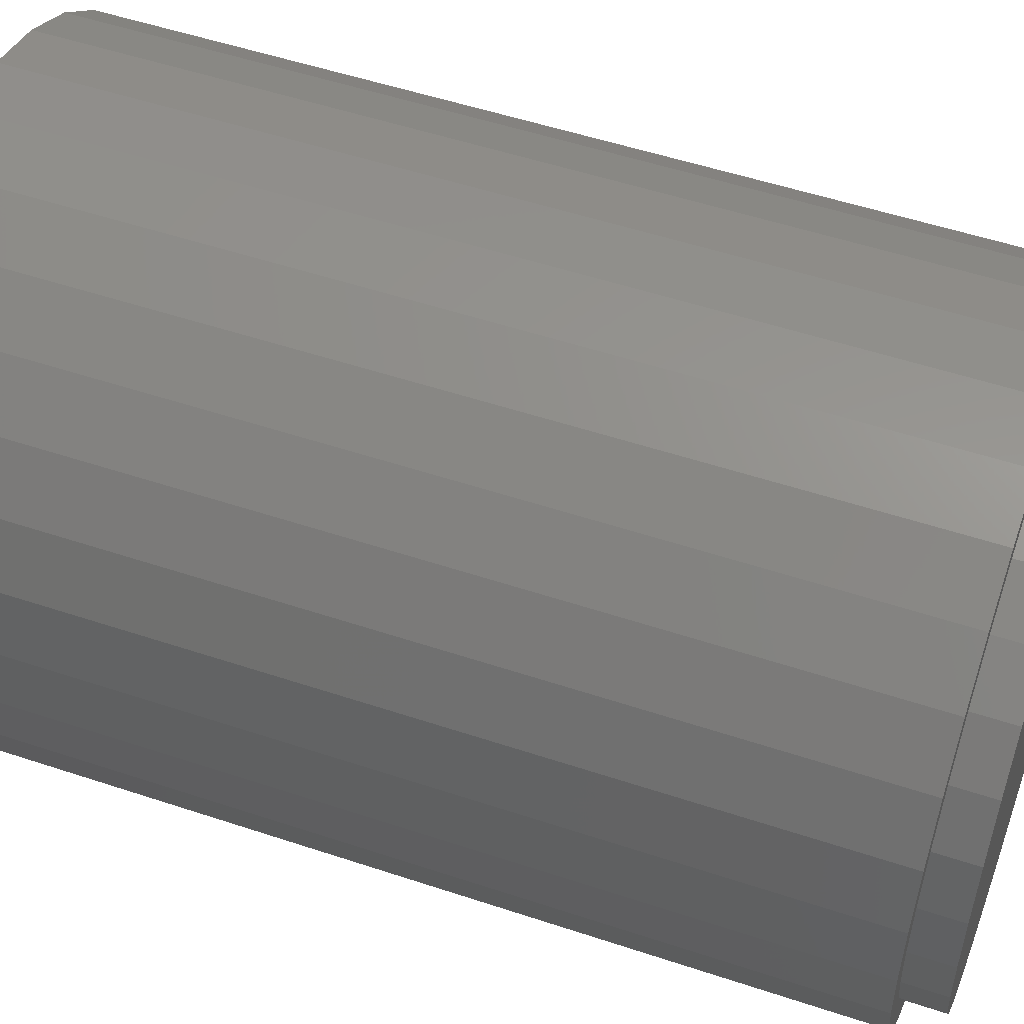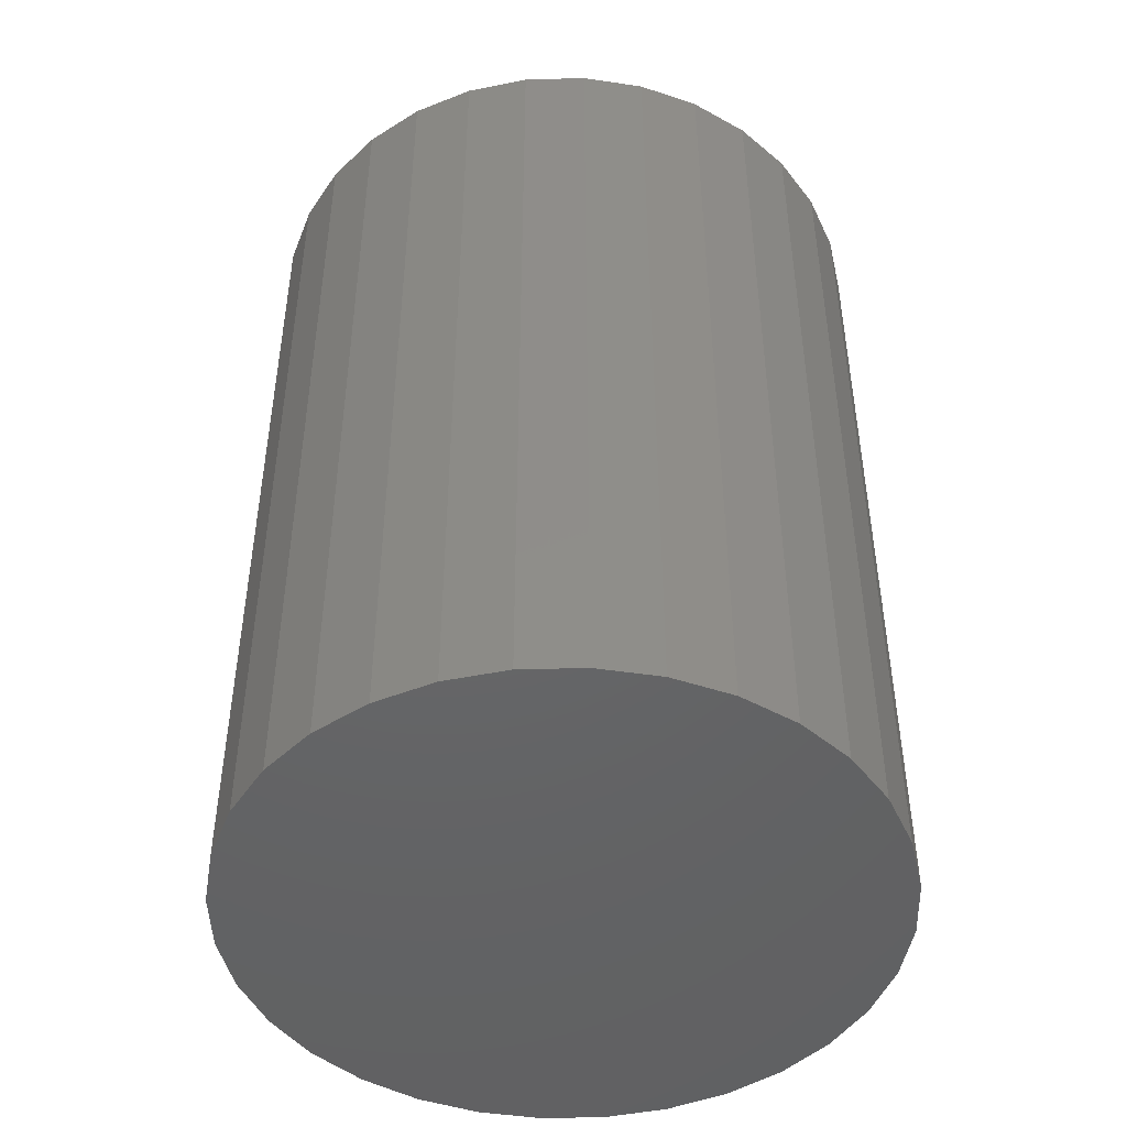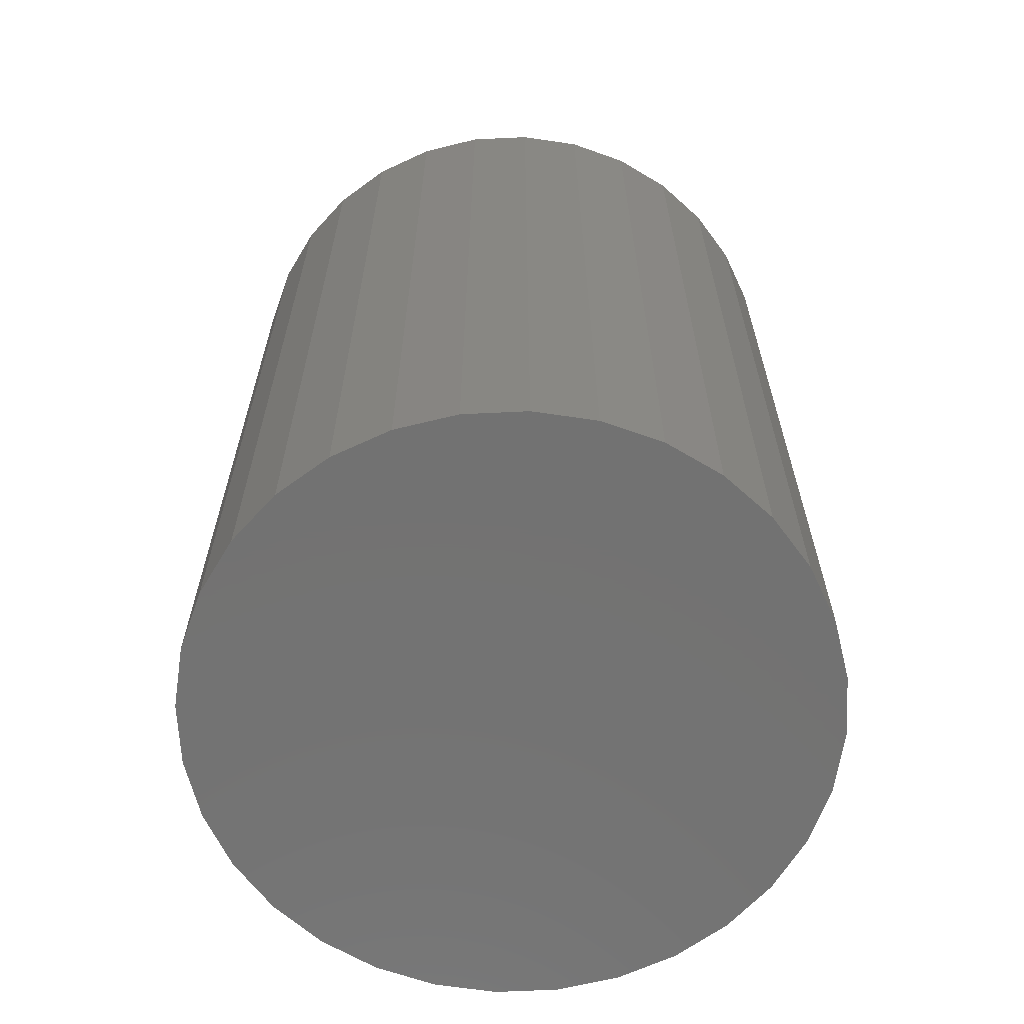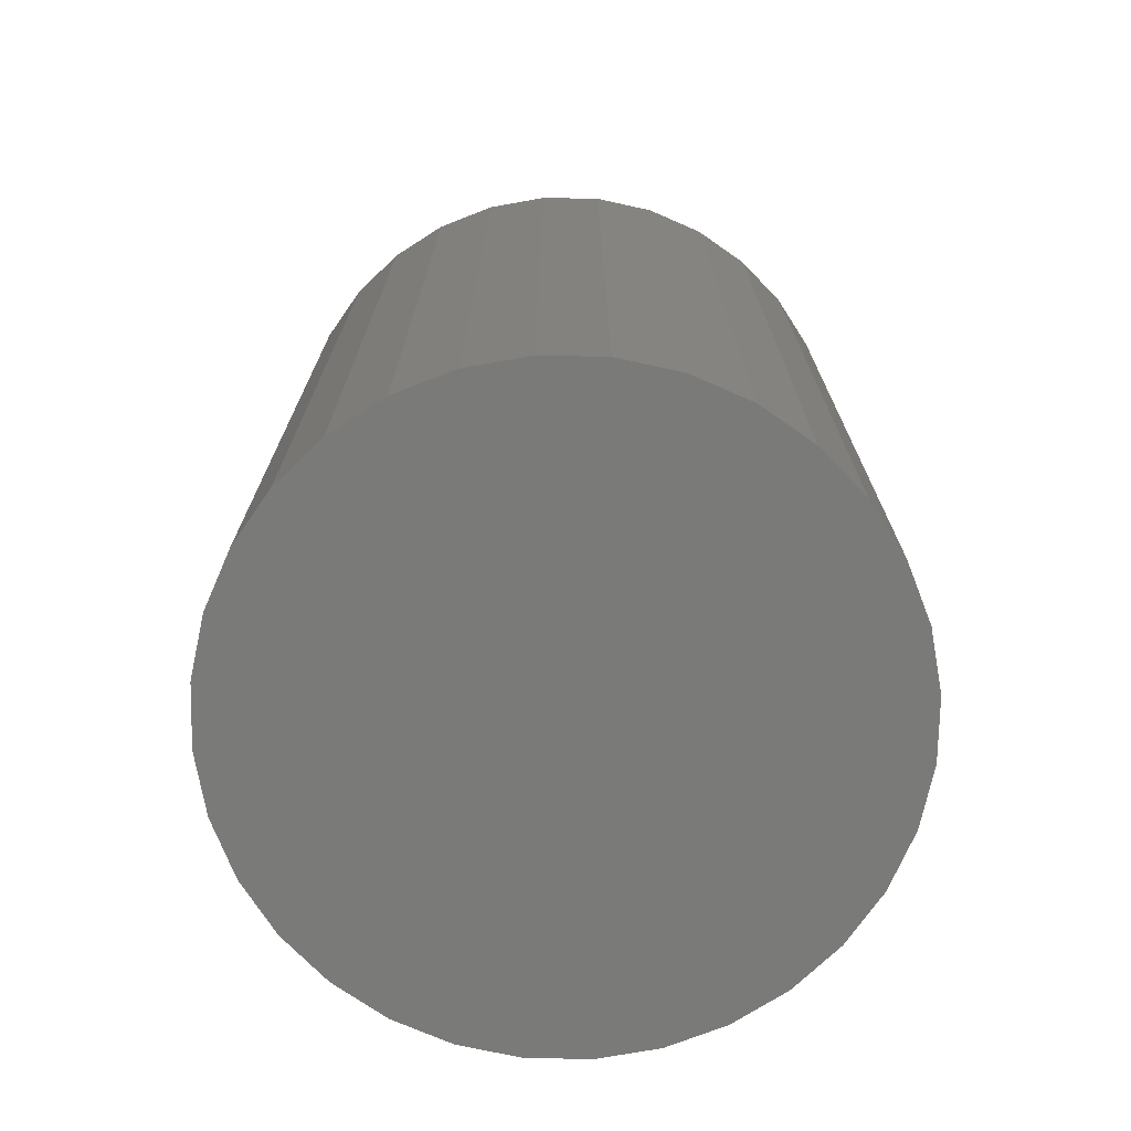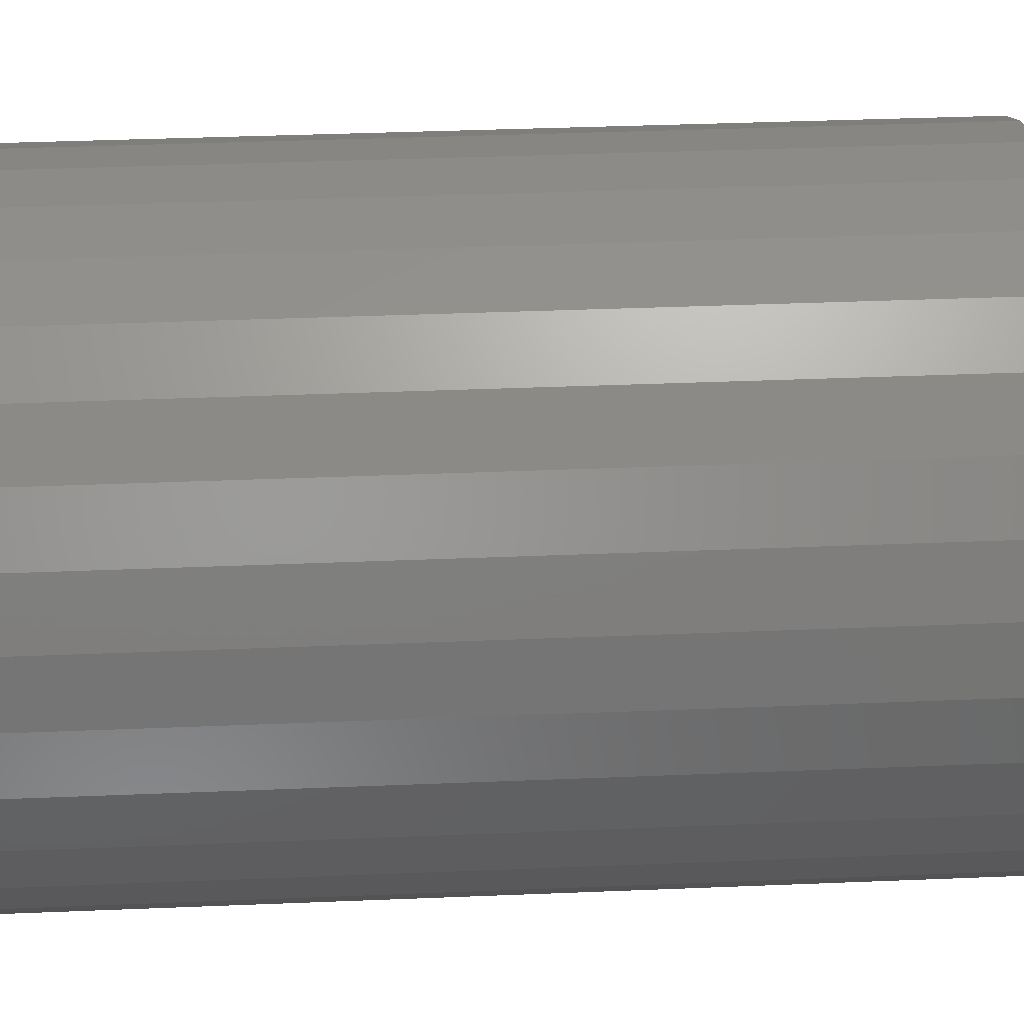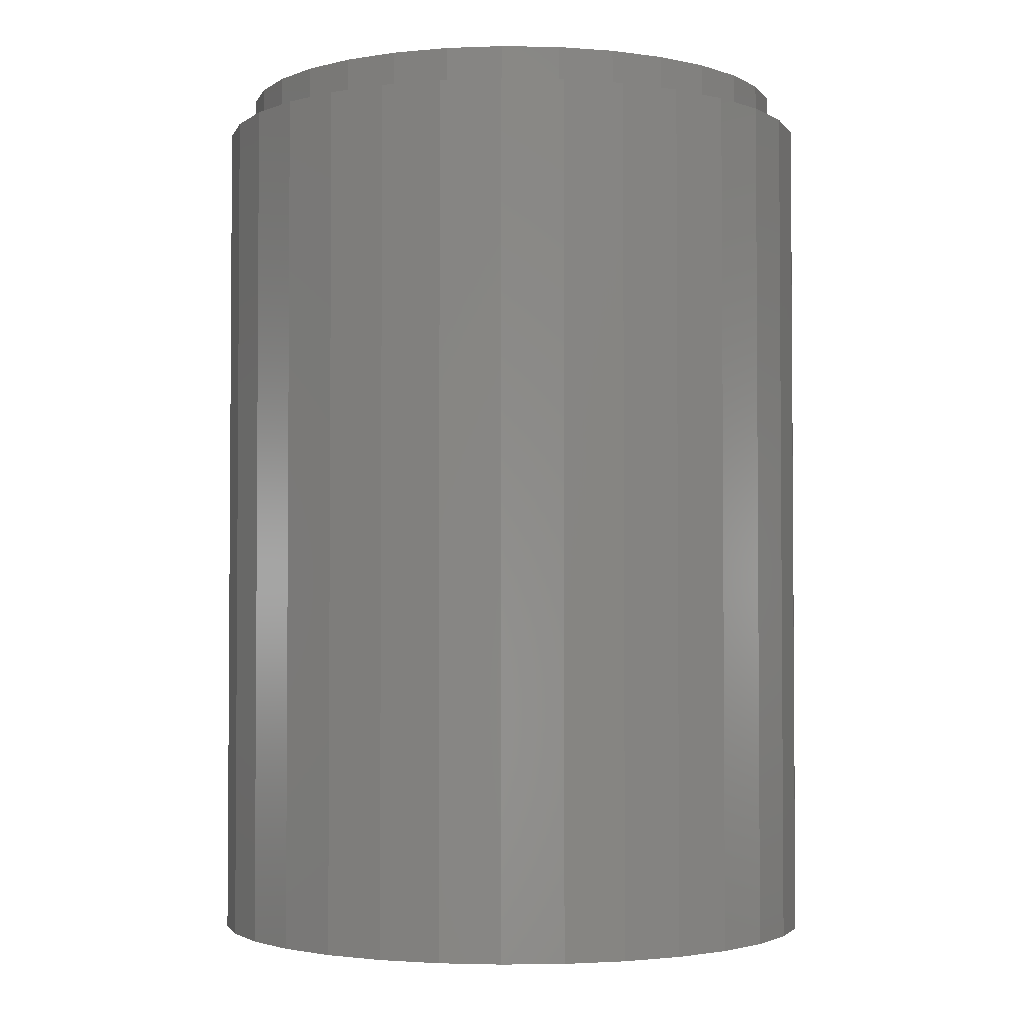
<metadata>
{"format":"stl","ext":"stl","renderer":"f3d","projection":"perspective","resolution":1024,"background":"white","views":[{"elev":52.7,"azim":-70.3,"up":"+Y"},{"elev":-46.7,"azim":29.8,"up":"+Z"},{"elev":-64.5,"azim":-25.4,"up":"+Z"},{"elev":-73.1,"azim":117.0,"up":"+Z"},{"elev":39.6,"azim":-92.9,"up":"+Y"},{"elev":-2.6,"azim":91.9,"up":"+Z"}]}
</metadata>
<code>
# stl→obj: 192 verts, 376 faces
v -0.5605 0.6504 0.5234
v -0.5327 0.6477 0.5234
v -0.5883 0.6477 0.5234
v -0.6151 0.6396 0.5234
v -0.506 0.6396 0.5234
v -0.5327 0.368 0.5234
v -0.5883 0.368 0.5234
v -0.506 0.3761 0.5234
v -0.5605 0.3652 0.5234
v -0.6151 0.3761 0.5234
v -0.6397 0.3892 0.5234
v -0.4813 0.3892 0.5234
v -0.6614 0.407 0.5234
v -0.4597 0.407 0.5234
v -0.6791 0.4286 0.5234
v -0.442 0.4286 0.5234
v -0.6923 0.4532 0.5234
v -0.4288 0.4532 0.5234
v -0.7004 0.48 0.5234
v -0.4207 0.48 0.5234
v -0.7031 0.5078 0.5234
v -0.4179 0.5078 0.5234
v -0.7004 0.5356 0.5234
v -0.4207 0.5356 0.5234
v -0.6923 0.5624 0.5234
v -0.4288 0.5624 0.5234
v -0.6791 0.587 0.5234
v -0.442 0.587 0.5234
v -0.6614 0.6086 0.5234
v -0.4597 0.6086 0.5234
v -0.6397 0.6264 0.5234
v -0.4813 0.6264 0.5234
v -0.5607 0.6815 0.5234
v -0.5605 0.6973 0.5234
v -0.5975 0.6936 0.5234
v -0.6572 0.6522 0.5234
v -0.6272 0.6683 0.5234
v -0.6658 0.6654 0.5234
v -0.6945 0.6418 0.5234
v -0.6572 0.3634 0.5234
v -0.6658 0.3503 0.5234
v -0.6272 0.3473 0.5234
v -0.5607 0.3341 0.5234
v -0.5975 0.322 0.5234
v -0.5605 0.3183 0.5234
v -0.5236 0.6936 0.5234
v -0.488 0.6829 0.5234
v -0.5268 0.6782 0.5234
v -0.4942 0.6683 0.5234
v -0.4553 0.3503 0.5234
v -0.4265 0.3738 0.5234
v -0.4642 0.3634 0.5234
v -0.4942 0.3473 0.5234
v -0.488 0.3328 0.5234
v -0.5268 0.3375 0.5234
v -0.5236 0.322 0.5234
v -0.633 0.6829 0.5234
v -0.5946 0.6782 0.5234
v -0.633 0.3328 0.5234
v -0.5946 0.3375 0.5234
v -0.6945 0.3738 0.5234
v -0.6835 0.385 0.5234
v -0.7181 0.4025 0.5234
v -0.7051 0.4113 0.5234
v -0.7356 0.4353 0.5234
v -0.7212 0.4413 0.5234
v -0.7464 0.4708 0.5234
v -0.731 0.4739 0.5234
v -0.75 0.5078 0.5234
v -0.7344 0.5078 0.5234
v -0.7464 0.5448 0.5234
v -0.731 0.5417 0.5234
v -0.7356 0.5803 0.5234
v -0.7212 0.5743 0.5234
v -0.7181 0.6131 0.5234
v -0.7051 0.6043 0.5234
v -0.6835 0.6306 0.5234
v -0.4553 0.6654 0.5234
v -0.4642 0.6522 0.5234
v -0.4265 0.6418 0.5234
v -0.4379 0.6306 0.5234
v -0.403 0.6131 0.5234
v -0.4163 0.6043 0.5234
v -0.3855 0.5803 0.5234
v -0.4002 0.5743 0.5234
v -0.3747 0.5448 0.5234
v -0.3903 0.5417 0.5234
v -0.3711 0.5078 0.5234
v -0.387 0.5078 0.5234
v -0.3747 0.4708 0.5234
v -0.3903 0.4739 0.5234
v -0.3855 0.4353 0.5234
v -0.4002 0.4413 0.5234
v -0.403 0.4025 0.5234
v -0.4163 0.4113 0.5234
v -0.4379 0.385 0.5234
v -0.5605 0.6504 0.04688
v -0.5883 0.6477 0.04688
v -0.6151 0.6396 0.04688
v -0.6397 0.6264 0.04688
v -0.6614 0.6086 0.04688
v -0.6791 0.587 0.04688
v -0.6923 0.5624 0.04688
v -0.7004 0.5356 0.04688
v -0.7031 0.5078 0.04688
v -0.5327 0.6477 0.04688
v -0.506 0.6396 0.04688
v -0.4813 0.6264 0.04688
v -0.4597 0.6086 0.04688
v -0.442 0.587 0.04688
v -0.4288 0.5624 0.04688
v -0.4207 0.5356 0.04688
v -0.4179 0.5078 0.04688
v -0.5605 0.3652 0.04688
v -0.5327 0.368 0.04688
v -0.506 0.3761 0.04688
v -0.4813 0.3892 0.04688
v -0.4597 0.407 0.04688
v -0.442 0.4286 0.04688
v -0.4288 0.4532 0.04688
v -0.4207 0.48 0.04688
v -0.5883 0.368 0.04688
v -0.6151 0.3761 0.04688
v -0.6397 0.3892 0.04688
v -0.6614 0.407 0.04688
v -0.6791 0.4286 0.04688
v -0.6923 0.4532 0.04688
v -0.7004 0.48 0.04688
v -0.387 0.5078 0.5469
v -0.3903 0.4739 0.5469
v -0.4002 0.4413 0.5469
v -0.4163 0.4113 0.5469
v -0.4379 0.385 0.5469
v -0.4642 0.3634 0.5469
v -0.4942 0.3473 0.5469
v -0.5268 0.3375 0.5469
v -0.5607 0.3341 0.5469
v -0.5946 0.3375 0.5469
v -0.6272 0.3473 0.5469
v -0.6572 0.3634 0.5469
v -0.6835 0.385 0.5469
v -0.7051 0.4113 0.5469
v -0.7212 0.4413 0.5469
v -0.731 0.4739 0.5469
v -0.7344 0.5078 0.5469
v -0.731 0.5417 0.5469
v -0.7212 0.5743 0.5469
v -0.7051 0.6043 0.5469
v -0.6835 0.6306 0.5469
v -0.6572 0.6522 0.5469
v -0.6272 0.6683 0.5469
v -0.5946 0.6782 0.5469
v -0.5607 0.6815 0.5469
v -0.5268 0.6782 0.5469
v -0.4942 0.6683 0.5469
v -0.4642 0.6522 0.5469
v -0.4379 0.6306 0.5469
v -0.4163 0.6043 0.5469
v -0.4002 0.5743 0.5469
v -0.3903 0.5417 0.5469
v -0.5605 0.6973 0
v -0.5236 0.6936 0
v -0.5975 0.6936 0
v -0.633 0.6829 0
v -0.488 0.6829 0
v -0.5236 0.322 0
v -0.5975 0.322 0
v -0.488 0.3328 0
v -0.5605 0.3183 0
v -0.633 0.3328 0
v -0.6658 0.3503 0
v -0.4553 0.3503 0
v -0.6945 0.3738 0
v -0.4265 0.3738 0
v -0.7181 0.4025 0
v -0.403 0.4025 0
v -0.7356 0.4353 0
v -0.3855 0.4353 0
v -0.7464 0.4708 0
v -0.3747 0.4708 0
v -0.75 0.5078 0
v -0.3711 0.5078 0
v -0.7464 0.5448 0
v -0.3747 0.5448 0
v -0.7356 0.5803 0
v -0.3855 0.5803 0
v -0.7181 0.6131 0
v -0.403 0.6131 0
v -0.6945 0.6418 0
v -0.4265 0.6418 0
v -0.6658 0.6654 0
v -0.4553 0.6654 0
f 1 2 3
f 4 3 2
f 5 4 2
f 6 7 8
f 9 7 6
f 7 10 8
f 8 10 11
f 8 11 12
f 12 11 13
f 12 13 14
f 14 13 15
f 14 15 16
f 16 15 17
f 16 17 18
f 18 17 19
f 18 19 20
f 20 19 21
f 20 21 22
f 22 21 23
f 22 23 24
f 24 23 25
f 24 25 26
f 26 25 27
f 26 27 28
f 28 27 29
f 28 29 30
f 30 29 31
f 30 31 32
f 32 31 4
f 32 4 5
f 33 34 35
f 36 37 38
f 38 39 36
f 40 41 42
f 43 44 45
f 46 34 33
f 33 47 46
f 47 33 48
f 47 48 49
f 50 51 52
f 52 53 50
f 54 50 53
f 54 53 55
f 54 55 43
f 56 54 43
f 43 45 56
f 57 38 37
f 57 37 58
f 57 58 33
f 57 33 35
f 59 44 43
f 59 43 60
f 59 60 42
f 59 42 41
f 41 40 61
f 61 40 62
f 61 62 63
f 63 62 64
f 63 64 65
f 65 64 66
f 65 66 67
f 67 66 68
f 67 68 69
f 69 68 70
f 69 70 71
f 71 70 72
f 71 72 73
f 73 72 74
f 73 74 75
f 75 74 76
f 75 76 39
f 39 76 77
f 39 77 36
f 47 49 78
f 78 49 79
f 78 79 80
f 80 79 81
f 80 81 82
f 82 81 83
f 82 83 84
f 84 83 85
f 84 85 86
f 86 85 87
f 86 87 88
f 88 87 89
f 88 89 90
f 90 89 91
f 90 91 92
f 92 91 93
f 92 93 94
f 94 93 95
f 94 95 51
f 51 95 96
f 51 96 52
f 97 3 98
f 98 3 4
f 98 4 99
f 99 4 31
f 99 31 100
f 100 31 29
f 100 29 101
f 101 29 27
f 101 27 102
f 102 27 25
f 102 25 103
f 103 25 23
f 103 23 104
f 104 23 21
f 104 21 105
f 3 97 1
f 1 97 106
f 1 106 2
f 2 106 107
f 2 107 5
f 5 107 108
f 5 108 32
f 32 108 109
f 32 109 30
f 30 109 110
f 30 110 28
f 28 110 111
f 28 111 26
f 26 111 112
f 26 112 24
f 24 112 113
f 24 113 22
f 114 6 115
f 115 6 8
f 115 8 116
f 116 8 12
f 116 12 117
f 117 12 14
f 117 14 118
f 118 14 16
f 118 16 119
f 119 16 18
f 119 18 120
f 120 18 20
f 120 20 121
f 121 20 22
f 121 22 113
f 6 114 9
f 9 114 122
f 9 122 7
f 7 122 123
f 7 123 10
f 10 123 124
f 10 124 11
f 11 124 125
f 11 125 13
f 13 125 126
f 13 126 15
f 15 126 127
f 15 127 17
f 17 127 128
f 17 128 19
f 19 128 105
f 19 105 21
f 89 129 91
f 91 129 130
f 91 130 93
f 93 130 131
f 93 131 95
f 95 131 132
f 95 132 96
f 96 132 133
f 96 133 52
f 52 133 134
f 52 134 53
f 53 134 135
f 53 135 55
f 55 135 136
f 55 136 43
f 43 136 137
f 43 137 60
f 60 137 138
f 60 138 42
f 42 138 139
f 42 139 40
f 40 139 140
f 40 140 62
f 62 140 141
f 62 141 64
f 64 141 142
f 64 142 66
f 66 142 143
f 66 143 68
f 68 143 144
f 68 144 70
f 70 144 145
f 70 145 72
f 72 145 146
f 72 146 74
f 74 146 147
f 74 147 76
f 76 147 148
f 76 148 77
f 77 148 149
f 77 149 36
f 36 149 150
f 36 150 37
f 37 150 151
f 37 151 58
f 58 151 152
f 58 152 33
f 33 152 153
f 33 153 48
f 48 153 154
f 48 154 49
f 49 154 155
f 49 155 79
f 79 155 156
f 79 156 81
f 81 156 157
f 81 157 83
f 83 157 158
f 83 158 85
f 85 158 159
f 85 159 87
f 87 159 160
f 87 160 89
f 89 160 129
f 152 154 153
f 154 152 151
f 154 151 155
f 135 138 136
f 136 138 137
f 155 151 156
f 156 151 150
f 156 150 157
f 157 150 149
f 157 149 158
f 158 149 148
f 158 148 159
f 159 148 147
f 159 147 160
f 160 147 146
f 160 146 129
f 129 146 145
f 129 145 130
f 130 145 144
f 130 144 131
f 131 144 143
f 131 143 132
f 132 143 142
f 132 142 133
f 133 142 141
f 133 141 134
f 134 141 140
f 134 140 135
f 135 140 139
f 135 139 138
f 98 106 97
f 106 98 99
f 106 99 107
f 116 122 115
f 115 122 114
f 107 99 108
f 108 99 100
f 108 100 109
f 109 100 101
f 109 101 110
f 110 101 102
f 110 102 111
f 111 102 103
f 111 103 112
f 112 103 104
f 112 104 113
f 113 104 105
f 113 105 121
f 121 105 128
f 121 128 120
f 120 128 127
f 120 127 119
f 119 127 126
f 119 126 118
f 118 126 125
f 118 125 117
f 117 125 124
f 117 124 116
f 116 124 123
f 116 123 122
f 161 162 163
f 164 163 162
f 165 164 162
f 166 167 168
f 169 167 166
f 167 170 168
f 168 170 171
f 168 171 172
f 172 171 173
f 172 173 174
f 174 173 175
f 174 175 176
f 176 175 177
f 176 177 178
f 178 177 179
f 178 179 180
f 180 179 181
f 180 181 182
f 182 181 183
f 182 183 184
f 184 183 185
f 184 185 186
f 186 185 187
f 186 187 188
f 188 187 189
f 188 189 190
f 190 189 191
f 190 191 192
f 192 191 164
f 192 164 165
f 182 88 180
f 180 88 90
f 180 90 178
f 178 90 92
f 178 92 176
f 176 92 94
f 176 94 174
f 174 94 51
f 174 51 172
f 172 51 50
f 172 50 168
f 168 50 54
f 168 54 166
f 166 54 56
f 166 56 169
f 169 56 45
f 169 45 167
f 167 45 44
f 167 44 170
f 170 44 59
f 170 59 171
f 171 59 41
f 171 41 173
f 173 41 61
f 173 61 175
f 175 61 63
f 175 63 177
f 177 63 65
f 177 65 179
f 179 65 67
f 179 67 181
f 181 67 69
f 181 69 183
f 183 69 71
f 183 71 185
f 185 71 73
f 185 73 187
f 187 73 75
f 187 75 189
f 189 75 39
f 189 39 191
f 191 39 38
f 191 38 164
f 164 38 57
f 164 57 163
f 163 57 35
f 163 35 161
f 161 35 34
f 161 34 162
f 162 34 46
f 162 46 165
f 165 46 47
f 165 47 192
f 192 47 78
f 192 78 190
f 190 78 80
f 190 80 188
f 188 80 82
f 188 82 186
f 186 82 84
f 186 84 184
f 184 84 86
f 184 86 182
f 182 86 88

</code>
